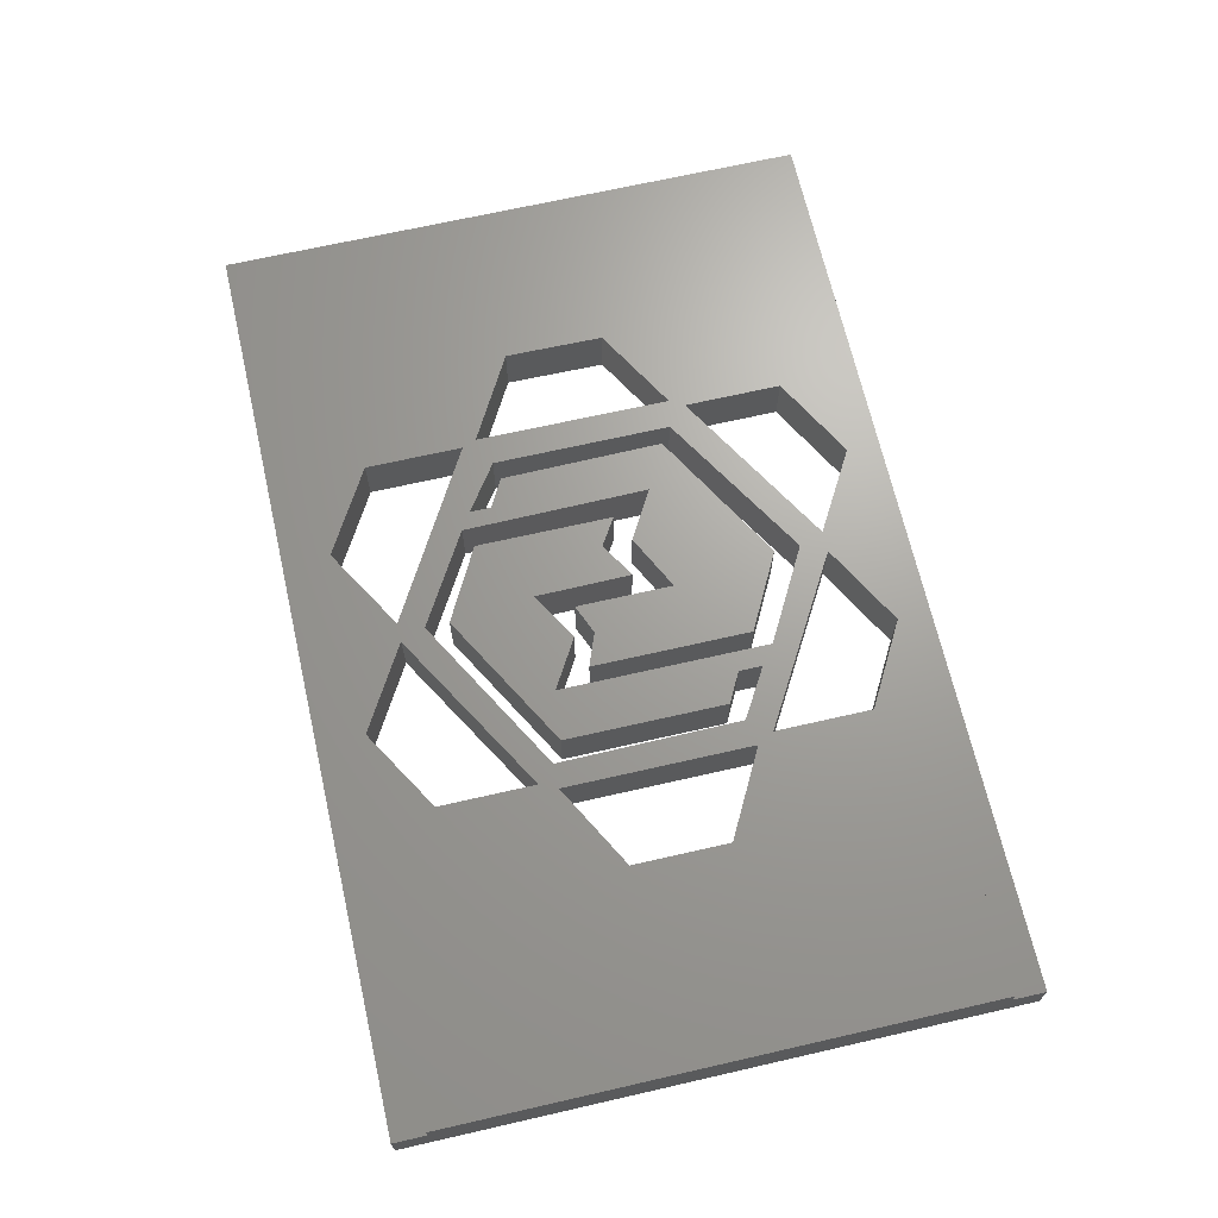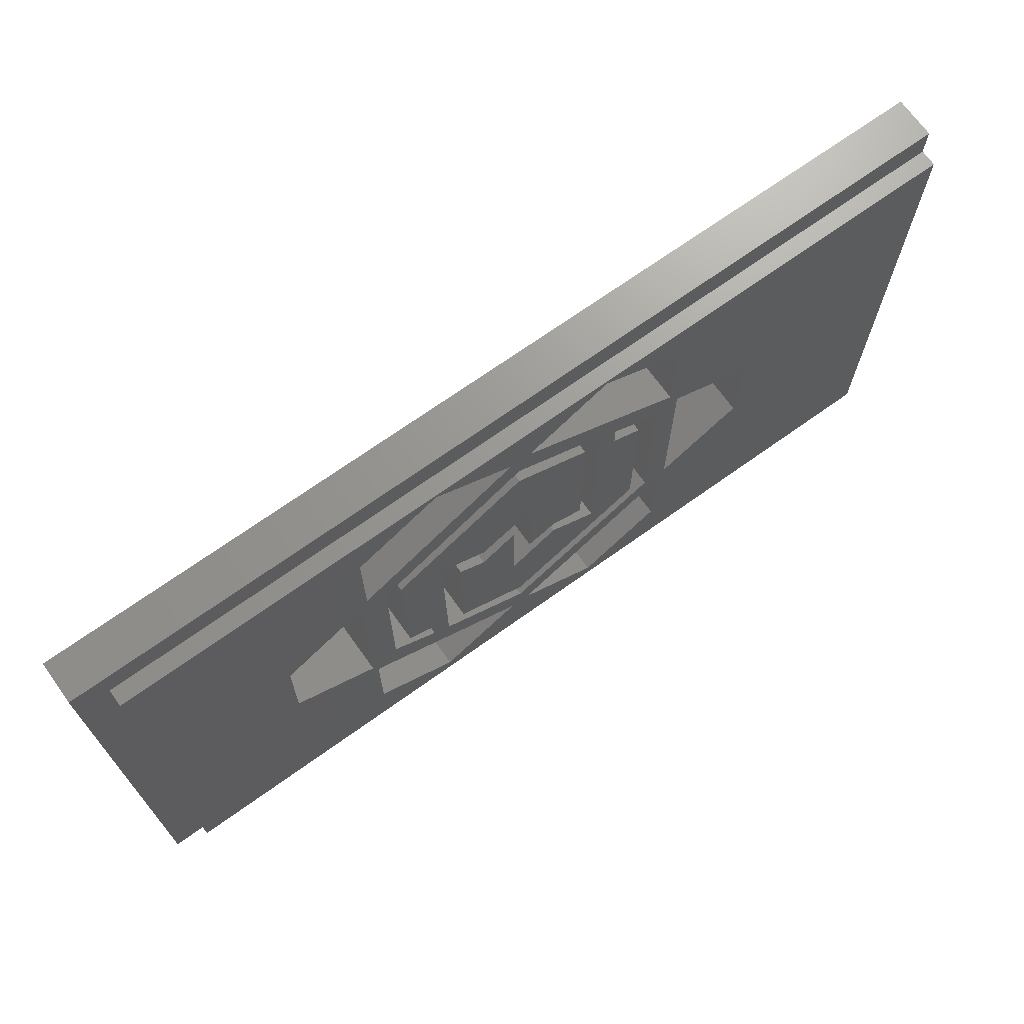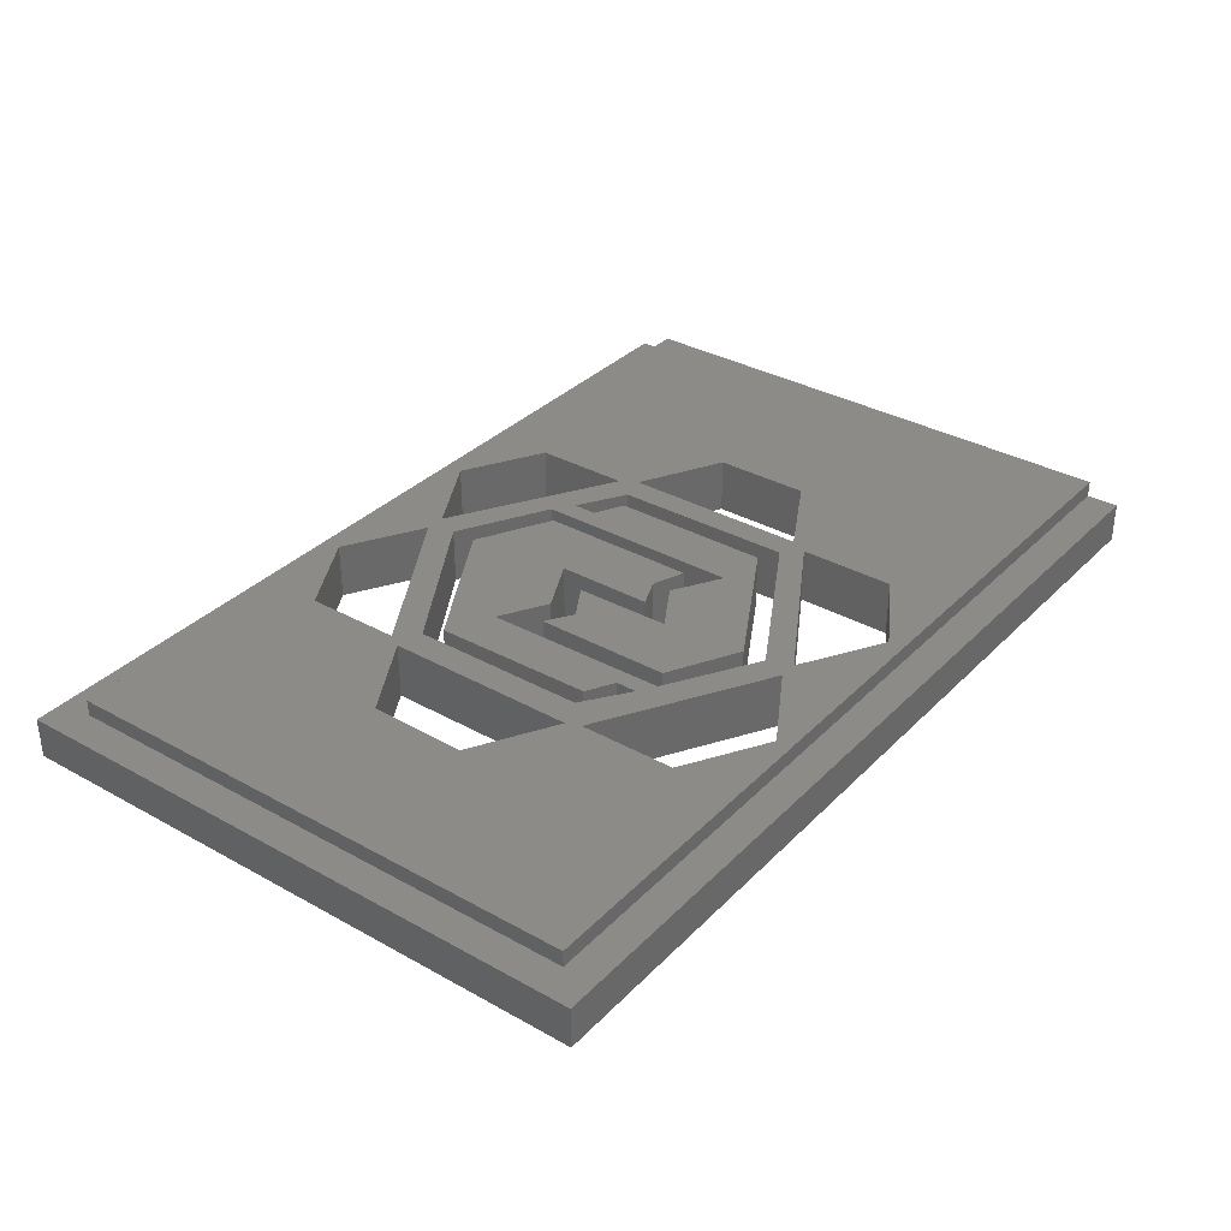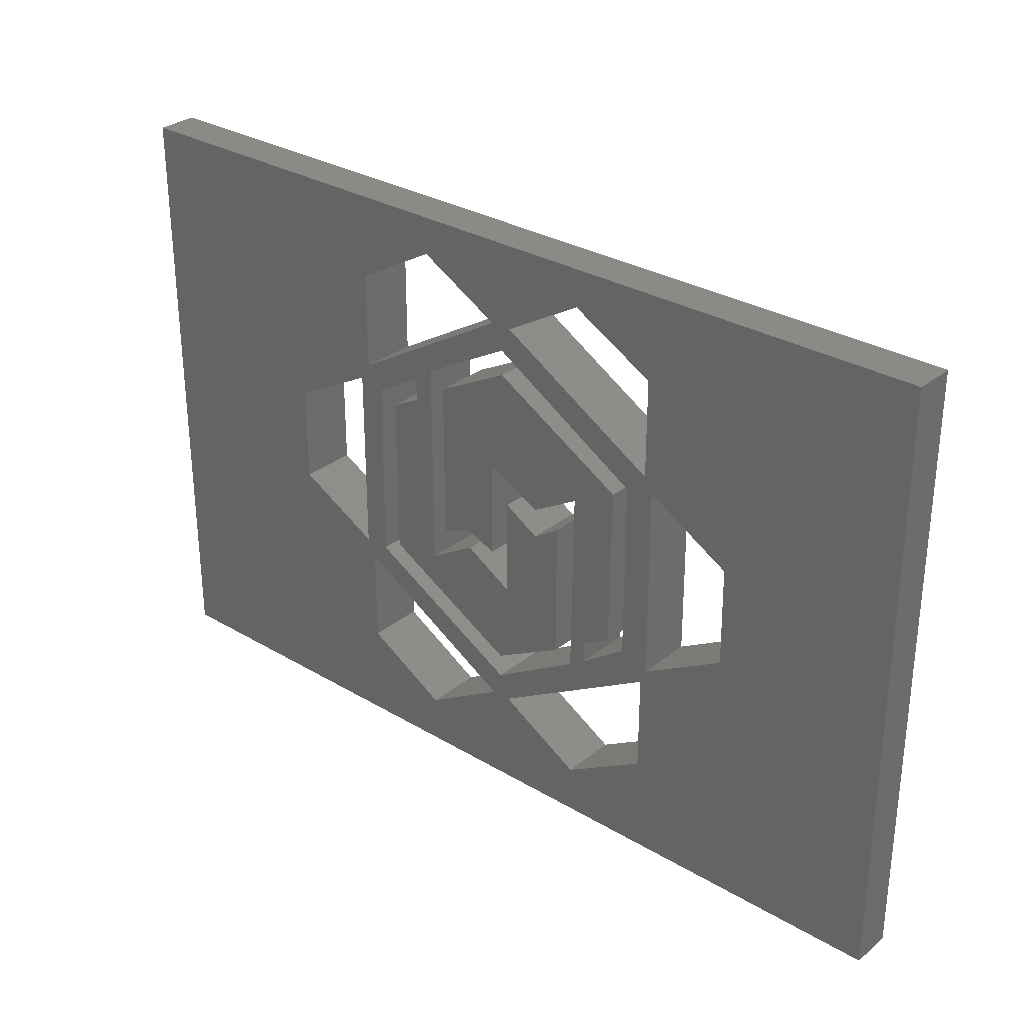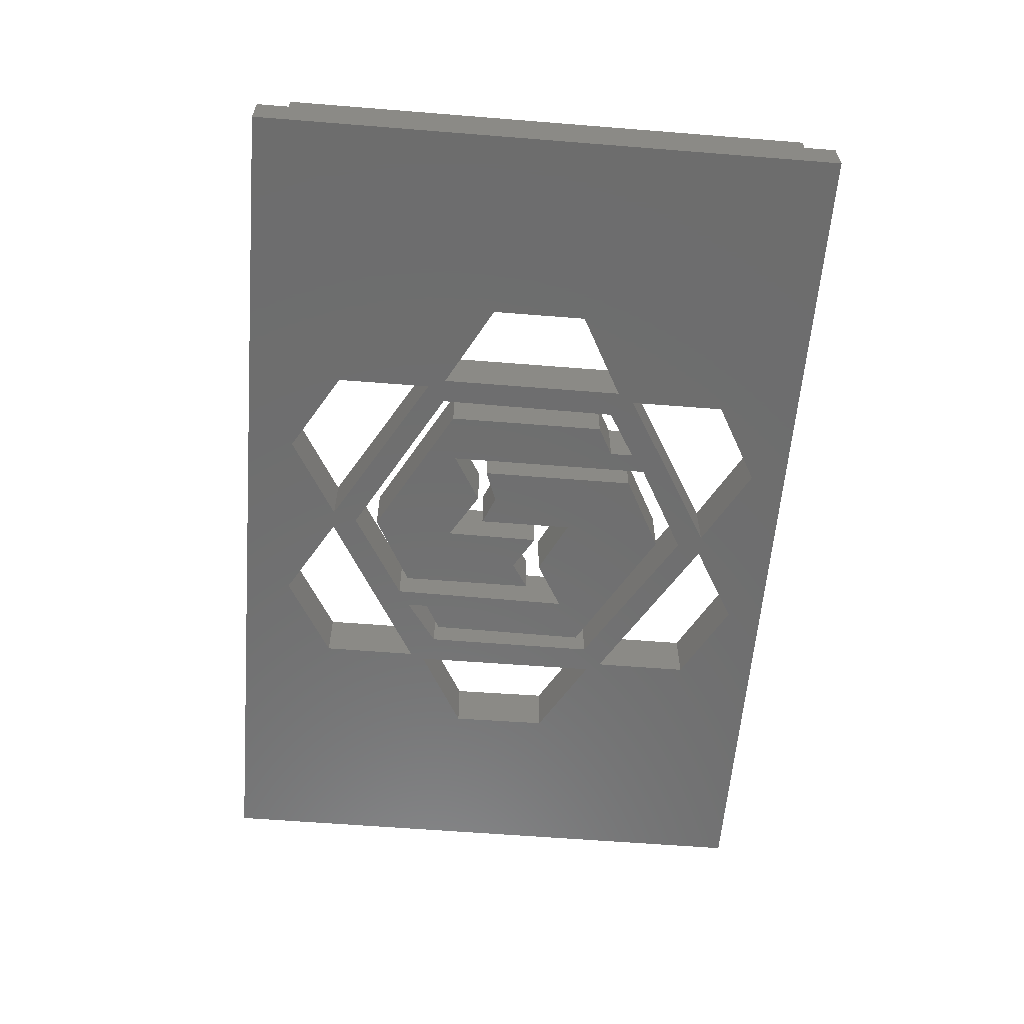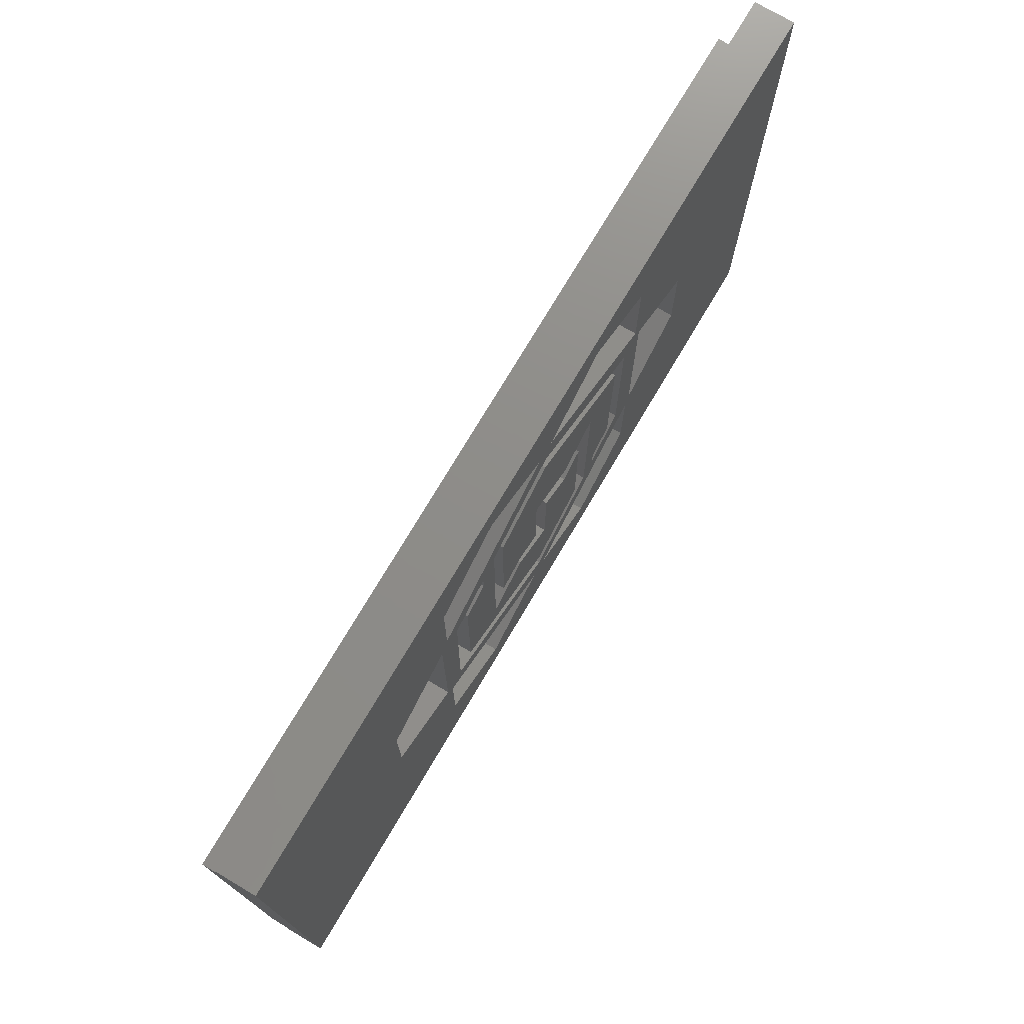
<metadata>
{"format":"stl","ext":"stl","renderer":"f3d","projection":"perspective","resolution":1024,"background":"white","views":[{"elev":68.1,"azim":77.1,"up":"+Z"},{"elev":70.1,"azim":-35.6,"up":"+Y"},{"elev":34.2,"azim":-53.0,"up":"+Z"},{"elev":30.2,"azim":-139.1,"up":"+Y"},{"elev":-59.8,"azim":85.3,"up":"+Z"},{"elev":74.4,"azim":120.6,"up":"+Y"}]}
</metadata>
<code>
# stl→obj: 185 verts, 392 faces
v 21.73 15.12 2
v 32.25 15.12 2
v 32.25 24.05 2
v 21.73 24.05 2
v 112 4 2
v 112 70 2
v 88.16 49.64 2
v 4 70 2
v 4 4 2
v 21.73 31.77 2
v 35.71 49.25 2
v 54.52 60.67 2
v 35.71 49.64 2
v 65.89 54.37 2
v 65.89 28.37 2
v 68.32 49.64 2
v 59.86 31.96 2
v 53.85 28.37 2
v 55.95 24.05 2
v 53.73 40.37 2
v 49.3 37.72 2
v 45.92 22.88 2
v 54.86 18.07 2
v 53.39 24.05 2
v 72 27.69 2
v 72 47.69 2
v 68.32 52.55 2
v 74.33 48.96 2
v 74.54 26.22 2
v 77.59 26.22 2
v 54.86 15.12 2
v 43.59 21.83 2
v 53.62 12.05 2
v 43.33 44.83 2
v 49.3 41.37 2
v 53.39 49.64 2
v 56.18 44.83 2
v 56.18 32.83 2
v 59.86 34.37 2
v 63.92 32.83 2
v 63.92 52.55 2
v 54.52 57.52 2
v 37.7 47.78 2
v 41.44 25.85 2
v 41.44 23.22 2
v 35.71 27.25 2
v 32.25 49.64 2
v 32.86 24.09 2
v 76.57 24.05 2
v 76.57 12.05 2
v 88.16 15.12 2
v 66.27 5.955 2
v 55.96 12.05 2
v 76.37 63.74 2
v 76.37 51.74 2
v 76.57 60.67 2
v 55.95 63.74 2
v 66.19 69.45 2
v 53.39 63.74 2
v 33.27 51.74 2
v 21.87 43.92 2
v 32.25 49.94 2
v 32.17 25.85 2
v 77.59 49.64 2
v 88.16 43.96 2
v 88.16 32 2
v 88.16 24.05 2
v 76.57 49.64 2
v 74.54 49.64 2
v 21.73 49.64 2
v 21.73 60.67 2
v 55.95 49.64 2
v 32.25 60.67 2
v 33.27 63.74 2
v 88.16 60.67 2
v 43.54 69.45 2
v 45.93 39.88 2
v 37.93 27.78 2
v 32.86 12.05 2
v 43.24 5.955 2
v 32.25 15.12 -5
v 32.25 5.955 -5
v 21.73 5.955 -5
v 21.73 15.12 -5
v 32.25 24.05 -5
v 21.73 24.05 -5
v 32.25 69.45 -5
v 32.25 60.67 -5
v 21.73 60.67 -5
v 21.73 69.45 -5
v 88.16 69.45 -5
v 88.16 60.67 -5
v 76.57 60.67 -5
v 76.57 69.45 -5
v 88.16 32 -5
v 112 74 -5
v 112 0 -5
v 21.73 31.77 -5
v 0 0 -5
v 0 74 -5
v 68.32 49.64 -5
v 65.89 28.37 -5
v 65.89 54.37 -5
v 55.95 24.05 -5
v 53.85 28.37 -5
v 59.86 31.96 -5
v 49.3 37.72 -5
v 53.73 40.37 -5
v 53.39 24.05 -5
v 54.86 18.07 -5
v 45.92 22.88 -5
v 72 47.69 -5
v 72 27.69 -5
v 68.32 52.55 -5
v 77.59 26.22 -5
v 74.54 26.22 -5
v 74.33 48.96 -5
v 53.62 12.05 -5
v 43.59 21.83 -5
v 54.86 15.12 -5
v 53.39 49.64 -5
v 49.3 41.37 -5
v 43.33 44.83 -5
v 59.86 34.37 -5
v 56.18 32.83 -5
v 56.18 44.83 -5
v 63.92 52.55 -5
v 63.92 32.83 -5
v 37.7 47.78 -5
v 54.52 57.52 -5
v 41.44 23.22 -5
v 41.44 25.85 -5
v 32.25 49.64 -5
v 35.71 49.25 -5
v 35.71 27.25 -5
v 55.95 63.74 -5
v 54.52 60.67 -5
v 35.71 5.955 -5
v 32.86 12.05 -5
v 43.24 5.955 -5
v 32.86 24.09 -5
v 55.95 15.12 -5
v 76.57 24.05 -5
v 55.96 12.05 -5
v 74.54 5.955 -5
v 66.27 5.955 -5
v 76.57 12.05 -5
v 55.95 69.45 -5
v 66.19 69.45 -5
v 76.37 51.74 -5
v 76.37 63.74 -5
v 33.27 51.74 -5
v 53.39 63.74 -5
v 35.71 69.45 -5
v 43.54 69.45 -5
v 33.27 63.74 -5
v 32.17 25.85 -5
v 32.25 49.94 -5
v 21.87 43.92 -5
v 88.16 24.05 -5
v 88.16 49.64 -5
v 88.16 43.96 -5
v 77.59 49.64 -5
v 76.57 5.955 -5
v 88.16 5.955 -5
v 55.95 5.955 -5
v 53.39 5.955 -5
v 35.71 49.64 -5
v 74.54 49.64 -5
v 76.57 49.64 -5
v 53.39 69.45 -5
v 88.16 15.12 -5
v 21.73 49.64 -5
v 74.54 69.45 -5
v 45.93 39.88 -5
v 55.95 49.64 -5
v 37.93 27.78 -5
v 112 70 0
v 4 70 0
v 4 4 0
v 112 4 0
v 112 0 0
v 112 74 0
v 0 0 0
v 0 74 0
f 1 2 3
f 1 3 4
f 5 6 7
f 8 9 10
f 11 12 13
f 14 15 16
f 17 18 19
f 20 21 18
f 22 23 24
f 25 26 15
f 16 27 14
f 28 29 30
f 31 32 33
f 34 35 36
f 37 38 39
f 40 41 37
f 42 43 34
f 44 45 32
f 46 11 47
f 48 33 32
f 49 50 51
f 52 53 33
f 54 55 56
f 57 58 59
f 59 60 13
f 10 61 8
f 62 63 47
f 64 65 7
f 66 30 67
f 1 4 9
f 19 24 23
f 4 3 63
f 13 47 11
f 24 19 18
f 68 69 28
f 70 71 8
f 71 70 60
f 36 72 42
f 68 56 55
f 56 68 64
f 71 73 74
f 67 51 5
f 75 7 6
f 10 9 4
f 16 15 26
f 22 24 18
f 28 30 64
f 34 36 42
f 37 39 40
f 32 45 48
f 49 51 67
f 33 53 31
f 59 58 76
f 8 61 70
f 64 7 75
f 67 30 49
f 19 23 15
f 68 28 64
f 8 71 74
f 60 70 62
f 68 55 69
f 67 5 7
f 22 18 21
f 70 61 62
f 19 15 17
f 69 55 27
f 69 27 28
f 6 8 58
f 12 14 57
f 77 22 21
f 32 34 44
f 41 42 72
f 78 44 34
f 79 48 2
f 50 52 51
f 55 57 14
f 63 10 4
f 2 1 79
f 3 47 63
f 72 36 37
f 73 71 60
f 75 56 64
f 13 12 59
f 30 29 49
f 37 41 72
f 46 47 3
f 57 59 12
f 62 47 13
f 1 9 79
f 5 51 52
f 48 45 46
f 60 62 13
f 58 8 76
f 55 14 27
f 46 3 48
f 76 8 74
f 9 5 52
f 29 31 53
f 43 78 34
f 53 49 29
f 60 74 73
f 3 2 48
f 56 75 54
f 36 35 37
f 75 6 54
f 6 58 54
f 23 25 15
f 9 52 80
f 80 52 33
f 9 80 79
f 81 82 83
f 84 81 83
f 85 81 84
f 86 85 84
f 87 88 89
f 90 87 89
f 91 92 93
f 94 91 93
f 95 96 97
f 98 99 100
f 101 102 103
f 104 105 106
f 105 107 108
f 109 110 111
f 102 112 113
f 103 114 101
f 115 116 117
f 118 119 120
f 121 122 123
f 124 125 126
f 126 127 128
f 121 129 130
f 119 131 132
f 133 134 135
f 136 103 137
f 138 139 140
f 119 118 141
f 142 143 144
f 145 146 147
f 148 149 136
f 93 150 151
f 137 152 153
f 154 155 156
f 133 157 158
f 100 159 98
f 160 115 95
f 161 162 163
f 97 164 165
f 139 138 82
f 118 166 167
f 144 166 142
f 147 165 164
f 99 86 84
f 110 109 104
f 157 85 86
f 134 133 168
f 105 104 109
f 117 169 170
f 152 89 88
f 158 168 133
f 150 170 169
f 163 93 92
f 163 92 161
f 156 87 154
f 136 171 148
f 151 94 93
f 96 91 94
f 97 172 160
f 96 92 91
f 162 96 95
f 102 104 106
f 150 114 103
f 143 116 115
f 129 121 123
f 128 124 126
f 141 131 119
f 153 136 137
f 116 143 142
f 168 152 137
f 173 159 100
f 143 115 160
f 172 97 165
f 140 118 167
f 145 147 164
f 102 110 104
f 111 105 109
f 173 89 152
f 170 93 163
f 174 94 151
f 161 92 96
f 169 114 150
f 171 136 153
f 158 152 168
f 172 143 160
f 107 105 111
f 149 174 151
f 155 171 153
f 148 100 96
f 107 111 175
f 169 117 114
f 132 123 119
f 176 130 127
f 123 132 177
f 168 137 134
f 166 144 146
f 103 136 150
f 173 158 159
f 117 163 115
f 99 84 83
f 118 142 166
f 141 81 85
f 135 85 133
f 100 89 173
f 150 93 170
f 156 88 87
f 160 95 97
f 112 102 101
f 126 122 121
f 145 164 97
f 98 86 99
f 163 117 170
f 174 96 94
f 135 131 141
f 158 173 152
f 147 143 172
f 149 148 96
f 121 130 176
f 120 142 118
f 141 85 135
f 176 126 121
f 149 96 174
f 127 126 176
f 166 97 99
f 142 120 116
f 81 141 139
f 86 98 157
f 139 82 81
f 157 133 85
f 100 87 90
f 110 102 113
f 172 165 147
f 177 129 123
f 171 100 148
f 90 89 100
f 167 166 99
f 155 100 171
f 88 156 152
f 161 96 162
f 82 99 83
f 154 87 100
f 138 99 82
f 146 145 97
f 154 100 155
f 146 97 166
f 140 167 99
f 140 99 138
f 162 64 163
f 64 162 65
f 66 65 162
f 66 162 95
f 30 66 95
f 30 95 115
f 64 30 115
f 64 115 163
f 61 10 98
f 61 98 159
f 158 61 159
f 61 158 62
f 157 62 158
f 62 157 63
f 10 63 157
f 10 157 98
f 76 74 156
f 76 156 155
f 59 76 155
f 59 155 153
f 152 59 153
f 59 152 60
f 74 60 152
f 74 152 156
f 55 54 151
f 55 151 150
f 57 55 150
f 57 150 136
f 149 57 136
f 57 149 58
f 54 58 149
f 54 149 151
f 52 50 147
f 52 147 146
f 144 52 146
f 52 144 53
f 49 53 144
f 49 144 143
f 50 49 143
f 50 143 147
f 118 48 141
f 48 118 33
f 80 33 118
f 80 118 140
f 79 80 140
f 79 140 139
f 48 79 139
f 48 139 141
f 12 11 134
f 12 134 137
f 11 46 135
f 11 135 134
f 135 45 131
f 45 135 46
f 45 44 132
f 45 132 131
f 44 78 177
f 44 177 132
f 177 43 129
f 43 177 78
f 129 42 130
f 42 129 43
f 42 41 127
f 42 127 130
f 41 40 128
f 41 128 127
f 128 39 124
f 39 128 40
f 124 38 125
f 38 124 39
f 38 37 126
f 38 126 125
f 37 35 122
f 37 122 126
f 122 34 123
f 34 122 35
f 123 32 119
f 32 123 34
f 119 31 120
f 31 119 32
f 31 29 116
f 31 116 120
f 29 28 117
f 29 117 116
f 117 27 114
f 27 117 28
f 27 16 101
f 27 101 114
f 101 26 112
f 26 101 16
f 26 25 113
f 26 113 112
f 25 23 110
f 25 110 113
f 110 22 111
f 22 110 23
f 22 77 175
f 22 175 111
f 175 21 107
f 21 175 77
f 107 20 108
f 20 107 21
f 20 18 105
f 20 105 108
f 18 17 106
f 18 106 105
f 17 15 102
f 17 102 106
f 15 14 103
f 15 103 102
f 14 12 137
f 14 137 103
f 6 178 179
f 8 6 179
f 8 179 180
f 9 8 180
f 9 180 181
f 5 9 181
f 182 97 181
f 96 183 178
f 6 5 178
f 96 178 97
f 5 181 178
f 97 178 181
f 184 99 97
f 182 184 97
f 185 100 99
f 184 185 99
f 183 96 100
f 185 183 100
f 180 179 184
f 178 183 179
f 184 182 180
f 181 180 182
f 183 185 179
f 184 179 185

</code>
